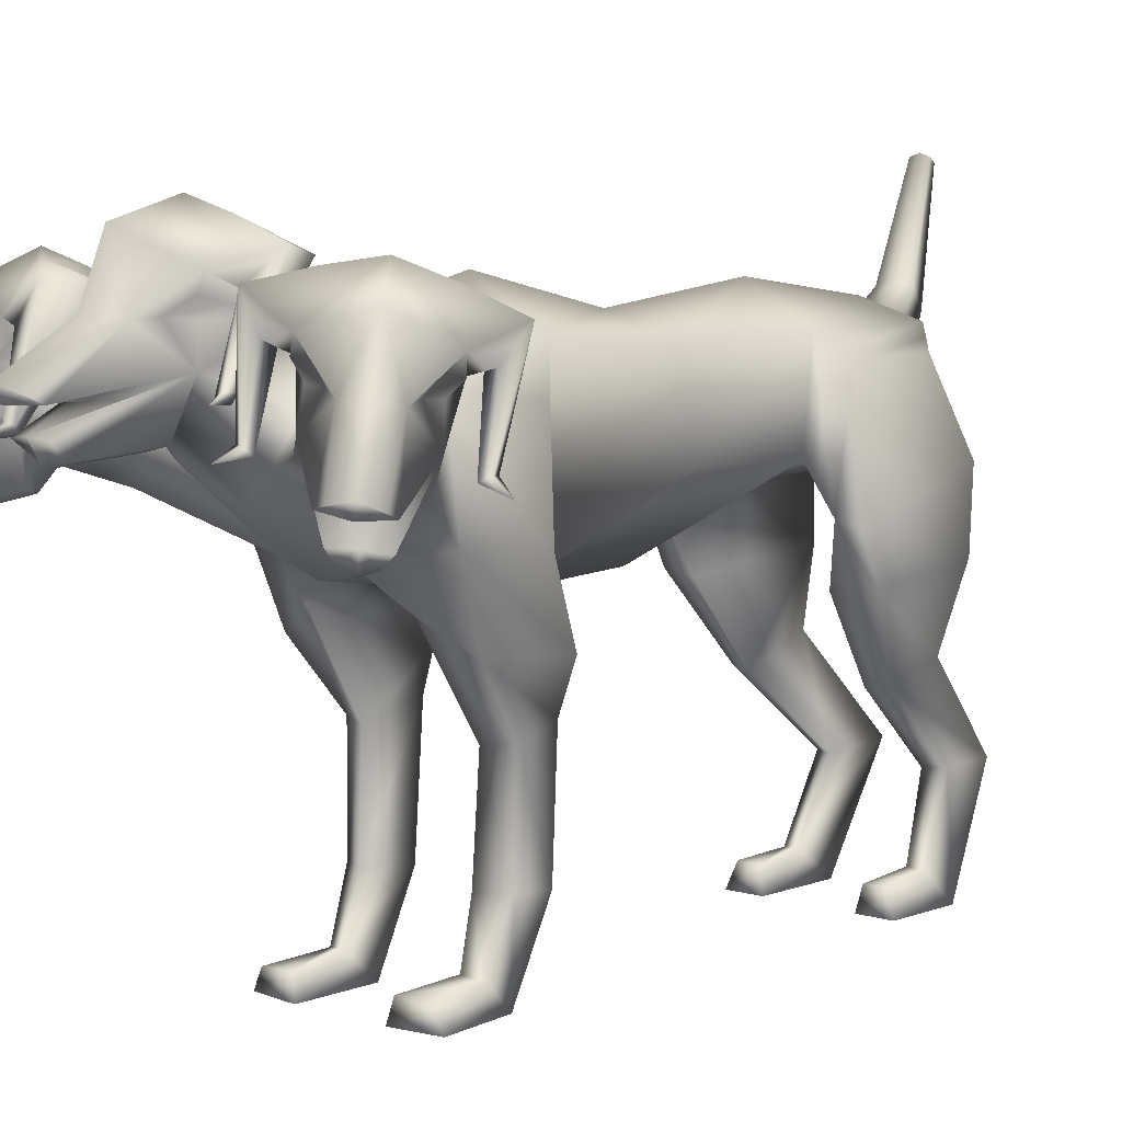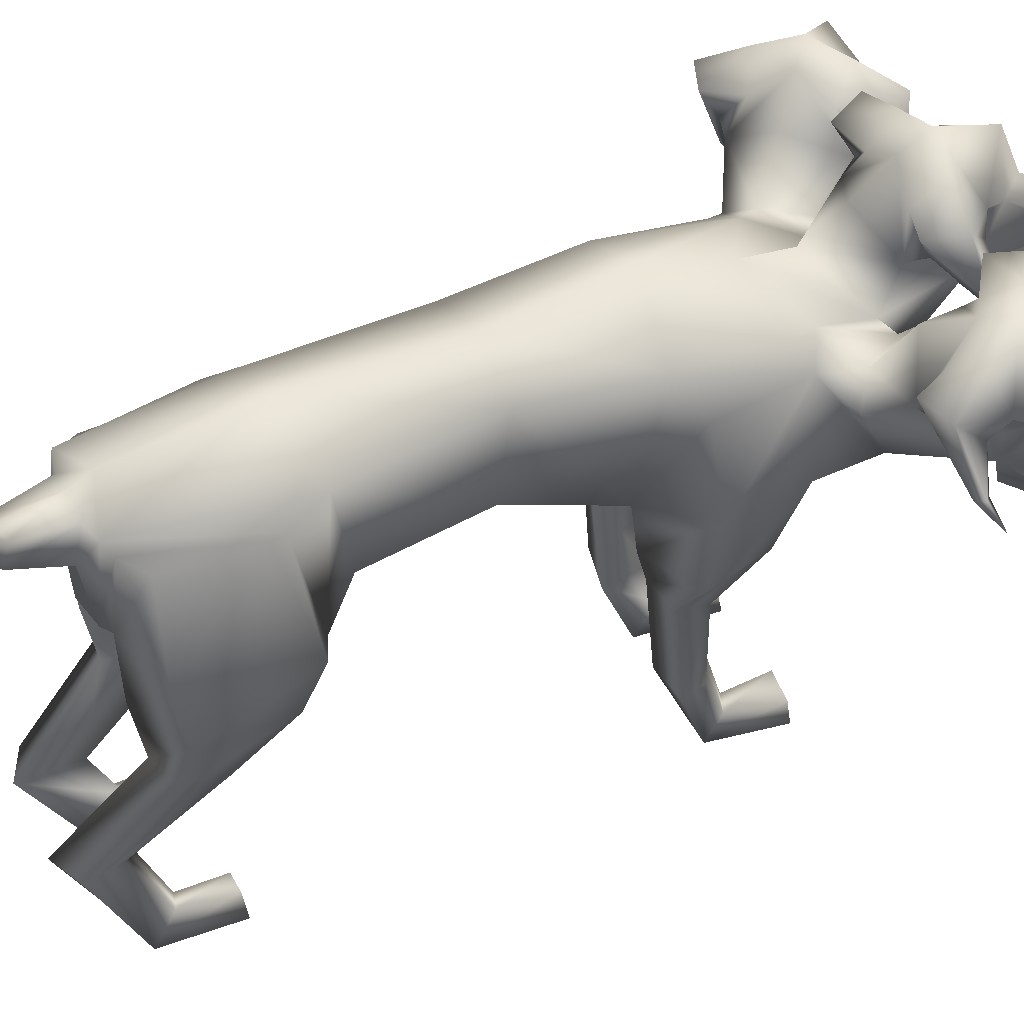
<metadata>
{"format":"obj","ext":"obj","renderer":"f3d","projection":"perspective","resolution":1024,"background":"white","views":[{"elev":6.5,"azim":43.1,"up":"+Y"},{"elev":47.0,"azim":-115.1,"up":"+Y"}]}
</metadata>
<code>
o Cerberus_Cube.004
v -0.2398 -0.1168 -0.504
v 0.2398 -0.1168 -0.504
v -0.235 0.221 -0.5712
v 0.235 0.221 -0.5712
v -0.1637 0.2301 -0.9005
v 0.1637 0.2301 -0.9005
v -0.1547 0.01052 -0.9225
v 0.1547 0.01052 -0.9225
v -0.3158 -0.01761 -0.8657
v 0.3158 -0.01761 -0.8657
v -0.213 0.2029 -0.845
v 0.213 0.2029 -0.845
v -0.2239 0.2006 -0.6045
v 0.2239 0.2006 -0.6045
v -0.2901 -0.1348 -0.5253
v 0.2901 -0.1348 -0.5253
v -0.2114 -0.4801 -0.726
v 0.2114 -0.4801 -0.726
v -0.2433 -0.4301 -0.8468
v 0.2433 -0.4301 -0.8468
v -0.1472 -0.413 -0.8845
v 0.1472 -0.413 -0.8845
v -0.1576 -0.4887 -0.7117
v 0.1576 -0.4887 -0.7117
v -0.1508 -0.8909 -0.8699
v 0.1508 -0.8909 -0.8699
v -0.1337 -0.9737 -0.9699
v 0.1337 -0.9737 -0.9699
v -0.2167 -0.9757 -0.9464
v 0.2167 -0.9757 -0.9464
v -0.1942 -0.897 -0.8818
v 0.1942 -0.897 -0.8818
v -0.2006 -0.9062 -0.7316
v 0.2006 -0.9062 -0.7316
v -0.2295 -0.9739 -0.726
v 0.2295 -0.9739 -0.726
v -0.1259 -0.9739 -0.727
v 0.1259 -0.9739 -0.727
v -0.1408 -0.9093 -0.7339
v 0.1408 -0.9093 -0.7339
v -0.1121 -0.6713 -1.123
v 0.1121 -0.6713 -1.123
v -0.1257 -0.6912 -0.9515
v 0.1257 -0.6912 -0.9515
v -0.2069 -0.674 -1.077
v 0.2069 -0.674 -1.077
v -0.1769 -0.6892 -0.9739
v 0.1769 -0.6892 -0.9739
v -0.1835 -0.2728 -0.5604
v 0.1835 -0.2728 -0.5604
v -0.2875 -0.2634 -0.5871
v 0.2875 -0.2634 -0.5871
v -0.3269 -0.2147 -0.8384
v 0.3269 -0.2147 -0.8384
v -0.1419 -0.2242 -0.9132
v 0.1419 -0.2242 -0.9132
v 0.0939 -0.1224 0.684
v -0.009228 -0.159 0.6714
v -0.003266 0.3217 0.5295
v 0.006536 0.3947 0.2988
v 0.0135 -0.2172 0.1975
v -0.2071 0.275 0.2822
v 0.2217 0.2764 0.3068
v -0.1431 -0.1568 0.2361
v 0.1636 -0.1557 0.2517
v -0.2026 0.002467 -0.4228
v 0.2057 0.0035 -0.4425
v -0.1996 0.2587 -0.4645
v 0.197 0.2597 -0.4836
v -0.002923 -0.0623 -0.5299
v -0.003266 0.3631 -0.508
v -0.3148 -0.1047 0.3742
v 0.3216 -0.104 0.4027
v -0.2688 0.162 0.3429
v 0.2783 0.1625 0.3675
v -0.2649 0.1993 0.5867
v 0.2523 0.1998 0.61
v -0.3012 -0.08536 0.5826
v 0.2894 -0.08541 0.6091
v -0.2314 -0.4602 0.3957
v 0.2359 -0.4597 0.4117
v -0.2386 -0.4275 0.3014
v 0.2517 -0.4246 0.3194
v -0.1353 -0.4237 0.2847
v 0.1503 -0.4199 0.2935
v -0.1603 -0.4686 0.4246
v 0.1624 -0.4684 0.4339
v -0.1584 -0.8891 0.4811
v 0.1563 -0.8897 0.4803
v -0.1352 -0.9651 0.4091
v 0.1363 -0.9646 0.4064
v -0.2213 -0.965 0.4109
v 0.2222 -0.9648 0.412
v -0.2101 -0.8986 0.4637
v 0.2087 -0.8991 0.4651
v -0.2287 -0.9124 0.6228
v 0.2287 -0.9124 0.6228
v -0.2548 -0.9648 0.6197
v 0.2548 -0.9648 0.6197
v -0.1217 -0.9648 0.6369
v 0.1217 -0.9648 0.6369
v -0.1368 -0.9056 0.6298
v 0.1368 -0.9056 0.6298
v -0.1256 -0.7491 0.3182
v 0.1367 -0.746 0.3178
v -0.151 -0.7413 0.4415
v 0.1508 -0.7414 0.4429
v -0.2497 -0.7401 0.3316
v 0.2591 -0.738 0.3425
v -0.2234 -0.7391 0.4033
v 0.2264 -0.7387 0.4115
v -0.1577 -0.2209 0.5687
v 0.1475 -0.2214 0.5806
v -0.2737 -0.2925 0.5143
v 0.2677 -0.2927 0.536
v -0.3243 -0.294 0.33
v 0.3347 -0.2923 0.3569
v -0.1274 -0.3314 0.2631
v 0.1445 -0.3283 0.2723
v -0.09782 -0.02414 -0.9348
v 0.09782 -0.02414 -0.9348
v -0.1388 0.2624 -0.92
v 0.1388 0.2624 -0.92
v 0 -0.02866 -0.9511
v 0 0.3148 -0.8782
v 0 0.2797 -0.9394
v 0 0.1413 -0.9539
v -0.07509 0.2561 -0.9357
v 0.07509 0.2561 -0.9357
v -0.07828 0.1499 -0.9588
v 0.07828 0.1499 -0.9588
v -0.1437 0.2767 -1.114
v -0.04513 0.2767 -1.159
v -0.1209 0.3258 -1.093
v -0.04342 0.3258 -1.126
v -0.09242 0.2535 -1.132
v -0.08041 0.34 -1.105
v -0.1835 0.616 -1.328
v -0.1955 0.5752 -1.354
v -0.2071 0.6067 -1.322
v -0.1636 0.6067 -1.342
v -0.2192 0.5912 -1.337
v -0.1675 0.5912 -1.361
v -0.1616 0.01055 -0.08493
v 0.2333 0.01207 -0.08965
v -0.1402 0.2538 -0.0443
v 0.2103 0.2552 -0.04849
v 0.03679 -0.1936 -0.09801
v 0.03479 0.3127 -0.04221
v 0.1273 0.3237 0.8543
v 0.09623 0.2381 1.044
v 0.02742 0.3272 1.135
v 0.1163 0.4083 1.042
v 0.03035 0.1919 1.319
v 0.01146 0.2029 1.33
v -0.03068 0.491 1.135
v -0.04022 0.1905 1.353
v 0.08401 0.3673 1.036
v 0.04959 0.3318 1.084
v 0.08976 0.3245 1.039
v 0.1231 0.352 0.9858
v 0.01919 0.1301 1.3
v -0.03807 0.1367 1.306
v 0.000172 0.0912 1.258
v 0.04336 0.1118 1.062
v 0.09563 0.5037 0.9562
v -0.02319 0.5396 0.9678
v 0.07993 0.4231 0.8786
v -0.01967 0.489 0.8905
v 0.1854 0.4337 0.8535
v 0.2248 0.4543 0.9493
v 0.171 0.3817 1.014
v 0.1535 0.3462 0.9009
v 0.1751 0.1857 1.038
v 0.157 0.1957 1.061
v 0.181 0.2111 1.062
v 0.1926 0.2059 1.039
v 0.2187 0.191 1.128
v -0.009807 0.3075 0.6751
v 0.112 0.1653 0.817
v 0.1144 0.06481 0.8959
v -0.01658 -0.01467 0.8318
v 0.2983 -0.001112 0.8594
v 0.1568 0.0848 0.8842
v 0.3494 0.01323 0.7402
v 0.1837 0.1785 0.8309
v 0.3277 0.1257 0.6862
v -0.01481 0.3946 0.7845
v 0.2569 0.1789 0.7304
v -0.19 0.2527 0.6247
v 0.1743 0.253 0.6411
v -0.2802 0.1784 0.7062
v -0.3466 0.1251 0.6559
v -0.2163 0.1782 0.8129
v -0.3728 0.01332 0.7075
v -0.1941 0.08449 0.8684
v -0.3326 -0.000391 0.8309
v -0.1529 0.06457 0.8839
v -0.1436 0.1651 0.8055
v -0.02444 0.1387 1.003
v -0.2779 0.1906 1.106
v -0.2439 0.2055 1.019
v -0.2345 0.2108 1.044
v -0.2104 0.1954 1.045
v -0.2264 0.1853 1.02
v -0.1928 0.3459 0.8853
v -0.2205 0.3814 0.9966
v -0.2684 0.4539 0.9271
v -0.2205 0.4334 0.8353
v -0.1177 0.4229 0.8697
v -0.1404 0.5035 0.9455
v -0.02661 0.09635 1.052
v -0.09721 0.1117 1.056
v -0.03652 0.07797 1.273
v -0.07178 0.09114 1.255
v -0.09451 0.13 1.295
v -0.02612 0.1877 1.04
v -0.1702 0.3517 0.9726
v -0.1417 0.3243 1.029
v -0.1057 0.3316 1.077
v -0.1357 0.3671 1.026
v -0.0413 0.2301 1.376
v -0.03331 0.3384 1.197
v -0.08964 0.2028 1.325
v -0.1075 0.1918 1.313
v -0.1686 0.408 1.029
v -0.08823 0.3271 1.13
v -0.1485 0.2379 1.033
v -0.1625 0.3235 0.8412
v -0.1132 -0.122 0.6749
v 0.2337 0.2667 0.9464
v 0.3623 0.1457 1.065
v 0.4873 0.2118 1.092
v 0.3785 0.3174 1.084
v 0.5754 0.04967 1.228
v 0.5983 0.05638 1.224
v 0.5741 0.2051 1.1
v 0.6724 0.06885 1.225
v 0.3902 0.2743 1.056
v 0.4393 0.2274 1.069
v 0.3797 0.2326 1.061
v 0.3263 0.2724 1.044
v 0.4401 0.08013 0.9752
v 0.5664 -0.01344 1.195
v 0.5453 -0.04708 1.15
v 0.5788 -0.06681 1.135
v 0.3892 0.01041 1.036
v 0.4305 -0.01147 0.9804
v 0.3585 0.4223 1.01
v 0.3045 0.354 0.9378
v 0.2122 0.3818 0.9885
v 0.248 0.3913 1.087
v 0.3147 0.3029 1.098
v 0.2484 0.2845 0.9996
v 0.2876 0.1076 1.111
v 0.3176 0.1114 1.117
v 0.3036 0.1293 1.134
v 0.2786 0.1296 1.123
v 0.3132 0.1037 1.207
v 0.4045 0.0403 0.9497
v 0.3094 0.3296 0.8035
v 0.6685 0.04443 0.8647
v 0.5909 0.07749 0.8222
v 0.6008 0.07975 0.8473
v 0.5804 0.06757 0.8632
v 0.5748 0.05966 0.8339
v 0.4961 0.2431 0.7607
v 0.5948 0.2562 0.8279
v 0.6008 0.3324 0.7471
v 0.5025 0.3333 0.7085
v 0.3995 0.404 0.8841
v 0.4459 0.3304 0.8015
v 0.4615 0.4405 0.9422
v 0.5273 0.3941 0.847
v 0.4873 -0.005563 0.9359
v 0.5955 -0.05526 1.099
v 0.6135 -0.01499 1.161
v 0.6457 -0.02636 1.114
v 0.5361 0.2373 0.8416
v 0.5453 0.2049 0.9017
v 0.5504 0.2088 0.9616
v 0.5474 0.2481 0.9049
v 0.6489 0.03397 1.207
v 0.5638 0.3648 1.061
v 0.6706 0.0443 1.154
v 0.674 0.03321 1.133
v 0.5823 0.2834 0.8877
v 0.57 0.198 1.013
v 0.5352 0.1172 0.8935
v 0.441 0.2321 0.7465
v -0.4651 0.2313 0.7057
v -0.5719 0.1162 0.8436
v -0.6174 0.1969 0.9592
v -0.6186 0.2824 0.8337
v -0.7315 0.03197 1.07
v -0.73 0.04307 1.091
v -0.6158 0.3637 1.008
v -0.7131 0.03277 1.145
v -0.5853 0.2471 0.8539
v -0.5933 0.2078 0.9101
v -0.5829 0.204 0.8509
v -0.5683 0.2364 0.7919
v -0.7015 -0.02755 1.053
v -0.6737 -0.01612 1.103
v -0.6501 -0.05636 1.043
v -0.5277 -0.00646 0.8902
v -0.5604 0.3931 0.798
v -0.5035 0.4396 0.8987
v -0.475 0.3296 0.76
v -0.4364 0.4033 0.8465
v -0.5231 0.3324 0.6623
v -0.6244 0.3313 0.6919
v -0.6256 0.2551 0.773
v -0.5213 0.2422 0.7149
v -0.6058 0.05862 0.7808
v -0.6141 0.06652 0.8094
v -0.633 0.07866 0.7917
v -0.6209 0.07642 0.7676
v -0.7019 0.04322 0.803
v -0.3393 0.329 0.7743
v -0.4467 0.03955 0.9114
v -0.379 0.1031 1.176
v -0.337 0.1291 1.096
v -0.3628 0.1288 1.104
v -0.3752 0.1108 1.085
v -0.3448 0.107 1.082
v -0.2961 0.284 0.9751
v -0.371 0.3023 1.067
v -0.3037 0.3908 1.063
v -0.2592 0.3814 0.9672
v -0.3465 0.3534 0.9085
v -0.4069 0.4216 0.9754
v -0.4752 -0.01227 0.9396
v -0.4391 0.009682 0.9983
v -0.6367 -0.06789 1.08
v -0.6047 -0.0481 1.098
v -0.6298 -0.0145 1.141
v -0.4844 0.07931 0.9335
v -0.3776 0.2717 1.012
v -0.4323 0.2319 1.025
v -0.4923 0.2265 1.027
v -0.4424 0.2736 1.019
v -0.7383 0.0676 1.162
v -0.6294 0.204 1.045
v -0.6643 0.05526 1.167
v -0.6419 0.04859 1.173
v -0.4334 0.3167 1.048
v -0.5422 0.2109 1.046
v -0.4152 0.145 1.03
v -0.2766 0.2663 0.9234
f 11 5 7
f 11 7 9
f 8 6 12
f 8 12 10
f 13 3 5
f 13 5 11
f 6 4 14
f 6 14 12
f 15 1 3
f 15 3 13
f 4 2 16
f 4 16 14
f 9 15 13
f 9 13 11
f 14 16 10
f 14 10 12
f 39 25 31
f 39 31 33
f 32 26 40
f 32 40 34
f 33 31 29
f 33 29 35
f 30 32 34
f 30 34 36
f 35 29 27
f 35 27 37
f 28 30 36
f 28 36 38
f 37 27 25
f 37 25 39
f 26 28 38
f 26 38 40
f 35 37 39
f 35 39 33
f 40 38 36
f 40 36 34
f 43 41 21
f 43 21 23
f 22 42 44
f 22 44 24
f 25 27 41
f 25 41 43
f 42 28 26
f 42 26 44
f 41 45 19
f 41 19 21
f 20 46 42
f 20 42 22
f 27 29 45
f 27 45 41
f 46 30 28
f 46 28 42
f 45 47 17
f 45 17 19
f 18 48 46
f 18 46 20
f 29 31 47
f 29 47 45
f 48 32 30
f 48 30 46
f 47 43 23
f 47 23 17
f 24 44 48
f 24 48 18
f 31 25 43
f 31 43 47
f 44 26 32
f 44 32 48
f 1 15 51
f 1 51 49
f 52 16 2
f 52 2 50
f 17 23 49
f 17 49 51
f 50 24 18
f 50 18 52
f 53 51 15
f 53 15 9
f 16 52 54
f 16 54 10
f 19 17 51
f 19 51 53
f 52 18 20
f 52 20 54
f 55 53 9
f 55 9 7
f 10 54 56
f 10 56 8
f 21 19 53
f 21 53 55
f 54 20 22
f 54 22 56
f 7 1 49
f 7 49 55
f 50 2 8
f 50 8 56
f 23 21 55
f 23 55 49
f 56 22 24
f 56 24 50
f 61 58 230
f 61 230 64
f 57 58 61
f 57 61 65
f 74 62 64
f 74 64 72
f 65 63 75
f 65 75 73
f 72 78 76
f 72 76 74
f 77 79 73
f 77 73 75
f 102 88 94
f 102 94 96
f 95 89 103
f 95 103 97
f 96 94 92
f 96 92 98
f 93 95 97
f 93 97 99
f 98 92 90
f 98 90 100
f 91 93 99
f 91 99 101
f 100 90 88
f 100 88 102
f 89 91 101
f 89 101 103
f 98 100 102
f 98 102 96
f 103 101 99
f 103 99 97
f 106 104 84
f 106 84 86
f 85 105 107
f 85 107 87
f 88 90 104
f 88 104 106
f 105 91 89
f 105 89 107
f 104 108 82
f 104 82 84
f 83 109 105
f 83 105 85
f 90 92 108
f 90 108 104
f 109 93 91
f 109 91 105
f 108 110 80
f 108 80 82
f 81 111 109
f 81 109 83
f 92 94 110
f 92 110 108
f 111 95 93
f 111 93 109
f 110 106 86
f 110 86 80
f 87 107 111
f 87 111 81
f 94 88 106
f 94 106 110
f 107 89 95
f 107 95 111
f 114 112 230
f 114 230 78
f 57 113 115
f 57 115 79
f 80 86 112
f 80 112 114
f 113 87 81
f 113 81 115
f 116 114 78
f 116 78 72
f 79 115 117
f 79 117 73
f 82 80 114
f 82 114 116
f 115 81 83
f 115 83 117
f 118 116 72
f 118 72 64
f 73 117 119
f 73 119 65
f 84 82 116
f 84 116 118
f 117 83 85
f 117 85 119
f 64 230 112
f 64 112 118
f 113 57 65
f 113 65 119
f 86 84 118
f 86 118 112
f 119 85 87
f 119 87 113
f 124 70 66
f 124 66 120
f 67 70 124
f 67 124 121
f 122 68 71
f 122 71 125
f 71 69 123
f 71 123 125
f 122 5 3
f 122 3 68
f 4 6 123
f 4 123 69
f 120 7 5
f 120 5 122
f 6 8 121
f 6 121 123
f 1 7 120
f 1 120 66
f 121 8 2
f 121 2 67
f 1 66 68
f 1 68 3
f 69 67 2
f 69 2 4
f 128 122 125
f 128 125 126
f 125 123 129
f 125 129 126
f 127 124 120
f 127 120 130
f 121 124 127
f 121 127 131
f 130 120 122
f 130 122 128
f 123 121 131
f 123 131 129
f 132 130 128
f 132 128 134
f 129 131 133
f 129 133 135
f 136 127 130
f 136 130 132
f 131 127 136
f 131 136 133
f 134 128 126
f 134 126 137
f 126 129 135
f 126 135 137
f 140 134 137
f 140 137 138
f 137 135 141
f 137 141 138
f 139 136 132
f 139 132 142
f 133 136 139
f 133 139 143
f 142 132 134
f 142 134 140
f 135 133 143
f 135 143 141
f 138 139 142
f 138 142 140
f 143 139 138
f 143 138 141
f 146 144 64
f 146 64 62
f 65 145 147
f 65 147 63
f 68 66 144
f 68 144 146
f 145 67 69
f 145 69 147
f 144 148 61
f 144 61 64
f 61 148 145
f 61 145 65
f 66 70 148
f 66 148 144
f 148 70 67
f 148 67 145
f 149 146 62
f 149 62 60
f 63 147 149
f 63 149 60
f 71 68 146
f 71 146 149
f 147 69 71
f 147 71 149
f 152 155 154
f 152 154 151
f 152 223 222
f 152 222 155
f 152 153 156
f 152 156 223
f 154 155 222
f 154 222 157
f 153 158 161
f 153 161 150
f 152 159 158
f 152 158 153
f 151 160 159
f 151 159 152
f 150 161 160
f 150 160 151
f 161 158 159
f 161 159 160
f 151 154 157
f 151 157 217
f 151 217 163
f 151 163 162
f 163 214 164
f 163 164 162
f 214 212 165
f 214 165 164
f 151 162 164
f 151 164 165
f 153 166 167
f 153 167 156
f 166 168 169
f 166 169 167
f 168 170 173
f 168 173 150
f 166 171 170
f 166 170 168
f 153 172 171
f 153 171 166
f 150 173 172
f 150 172 153
f 173 174 175
f 173 175 172
f 172 175 176
f 172 176 171
f 171 176 177
f 171 177 170
f 170 177 174
f 170 174 173
f 174 178 175
f 174 177 178
f 176 178 177
f 175 178 176
f 151 165 212
f 151 212 200
f 151 181 180
f 151 180 150
f 200 182 181
f 200 181 151
f 57 181 182
f 57 182 58
f 77 187 185
f 77 185 79
f 180 181 184
f 180 184 186
f 57 79 185
f 57 185 183
f 150 188 169
f 150 169 168
f 150 180 179
f 150 179 188
f 187 77 191
f 187 191 189
f 189 191 180
f 189 180 186
f 76 190 62
f 76 62 74
f 63 191 77
f 63 77 75
f 59 179 180
f 59 180 191
f 190 59 60
f 190 60 62
f 60 59 191
f 60 191 63
f 59 190 199
f 59 199 179
f 229 188 179
f 229 179 199
f 229 210 169
f 229 169 188
f 230 58 182
f 230 182 198
f 200 228 198
f 200 198 182
f 228 229 199
f 228 199 198
f 228 200 212
f 228 212 213
f 204 203 201
f 203 202 201
f 205 201 202
f 205 204 201
f 209 206 205
f 209 205 202
f 208 209 202
f 208 202 203
f 207 208 203
f 207 203 204
f 206 207 204
f 206 204 205
f 229 226 207
f 229 207 206
f 226 211 208
f 226 208 207
f 211 210 209
f 211 209 208
f 210 229 206
f 210 206 209
f 211 167 169
f 211 169 210
f 226 156 167
f 226 167 211
f 228 213 215
f 228 215 216
f 214 215 213
f 214 213 212
f 163 216 215
f 163 215 214
f 228 216 163
f 228 163 217
f 228 217 157
f 228 157 225
f 218 219 220
f 218 220 221
f 229 228 219
f 229 219 218
f 228 227 220
f 228 220 219
f 227 226 221
f 227 221 220
f 226 229 218
f 226 218 221
f 225 157 222
f 225 222 224
f 227 223 156
f 227 156 226
f 227 224 222
f 227 222 223
f 227 228 225
f 227 225 224
f 190 192 194
f 190 194 199
f 76 193 192
f 76 192 190
f 194 196 198
f 194 198 199
f 183 184 181
f 183 181 57
f 76 78 195
f 76 195 193
f 78 230 197
f 78 197 195
f 196 197 230
f 196 230 198
f 233 232 235
f 233 235 236
f 233 236 238
f 233 238 237
f 233 237 284
f 233 284 234
f 235 283 238
f 235 238 236
f 234 231 242
f 234 242 239
f 233 234 239
f 233 239 240
f 232 233 240
f 232 240 241
f 231 232 241
f 231 241 242
f 242 241 240
f 242 240 239
f 232 243 283
f 232 283 235
f 232 244 277
f 232 277 243
f 277 244 245
f 277 245 246
f 246 245 247
f 246 247 248
f 232 247 245
f 232 245 244
f 234 284 273
f 234 273 249
f 249 273 271
f 249 271 250
f 250 231 254
f 250 254 251
f 249 250 251
f 249 251 252
f 234 249 252
f 234 252 253
f 231 234 253
f 231 253 254
f 254 253 256
f 254 256 255
f 253 252 257
f 253 257 256
f 252 251 258
f 252 258 257
f 251 254 255
f 251 255 258
f 255 256 259
f 255 259 258
f 257 258 259
f 256 257 259
f 232 260 248
f 232 248 247
f 232 231 186
f 232 186 184
f 260 232 184
f 260 184 183
f 231 250 271
f 231 271 261
f 231 261 189
f 231 189 186
f 290 187 189
f 290 189 261
f 290 261 271
f 290 271 272
f 260 183 185
f 260 185 289
f 289 185 187
f 289 187 290
f 289 275 248
f 289 248 260
f 265 262 264
f 264 262 263
f 266 263 262
f 266 262 265
f 270 263 266
f 270 266 267
f 269 264 263
f 269 263 270
f 268 265 264
f 268 264 269
f 267 266 265
f 267 265 268
f 290 267 268
f 290 268 287
f 287 268 269
f 287 269 274
f 274 269 270
f 274 270 272
f 272 270 267
f 272 267 290
f 274 272 271
f 274 271 273
f 287 274 273
f 287 273 284
f 289 278 276
f 289 276 275
f 246 248 275
f 246 275 276
f 277 246 276
f 277 276 278
f 289 243 277
f 289 277 278
f 289 286 283
f 289 283 243
f 279 282 281
f 279 281 280
f 290 279 280
f 290 280 289
f 289 280 281
f 289 281 288
f 288 281 282
f 288 282 287
f 287 282 279
f 287 279 290
f 286 285 238
f 286 238 283
f 288 287 284
f 288 284 237
f 288 237 238
f 288 238 285
f 288 285 286
f 288 286 289
f 293 292 295
f 293 295 296
f 293 296 343
f 293 343 344
f 293 344 297
f 293 297 294
f 295 298 343
f 295 343 296
f 294 291 302
f 294 302 299
f 293 294 299
f 293 299 300
f 292 293 300
f 292 300 301
f 291 292 301
f 291 301 302
f 302 301 300
f 302 300 299
f 292 338 298
f 292 298 295
f 292 303 304
f 292 304 338
f 304 303 305
f 304 305 335
f 335 305 306
f 335 306 333
f 292 306 305
f 292 305 303
f 294 297 308
f 294 308 307
f 307 308 310
f 307 310 309
f 309 291 314
f 309 314 311
f 307 309 311
f 307 311 312
f 294 307 312
f 294 312 313
f 291 294 313
f 291 313 314
f 314 313 316
f 314 316 315
f 313 312 317
f 313 317 316
f 312 311 318
f 312 318 317
f 311 314 315
f 311 315 318
f 315 316 319
f 315 319 318
f 317 318 319
f 316 317 319
f 292 321 333
f 292 333 306
f 292 291 193
f 292 193 195
f 321 292 195
f 321 195 197
f 291 309 310
f 291 310 320
f 291 320 192
f 291 192 193
f 350 194 192
f 350 192 320
f 350 320 310
f 350 310 331
f 321 197 196
f 321 196 349
f 349 196 194
f 349 194 350
f 349 334 333
f 349 333 321
f 325 322 324
f 324 322 323
f 326 323 322
f 326 322 325
f 330 323 326
f 330 326 327
f 329 324 323
f 329 323 330
f 328 325 324
f 328 324 329
f 327 326 325
f 327 325 328
f 350 327 328
f 350 328 347
f 347 328 329
f 347 329 332
f 332 329 330
f 332 330 331
f 331 330 327
f 331 327 350
f 332 331 310
f 332 310 308
f 347 332 308
f 347 308 297
f 349 337 336
f 349 336 334
f 335 333 334
f 335 334 336
f 304 335 336
f 304 336 337
f 349 338 304
f 349 304 337
f 349 346 298
f 349 298 338
f 339 342 341
f 339 341 340
f 350 339 340
f 350 340 349
f 349 340 341
f 349 341 348
f 348 341 342
f 348 342 347
f 347 342 339
f 347 339 350
f 346 345 343
f 346 343 298
f 348 347 297
f 348 297 344
f 348 344 343
f 348 343 345
f 348 345 346
f 348 346 349

</code>
